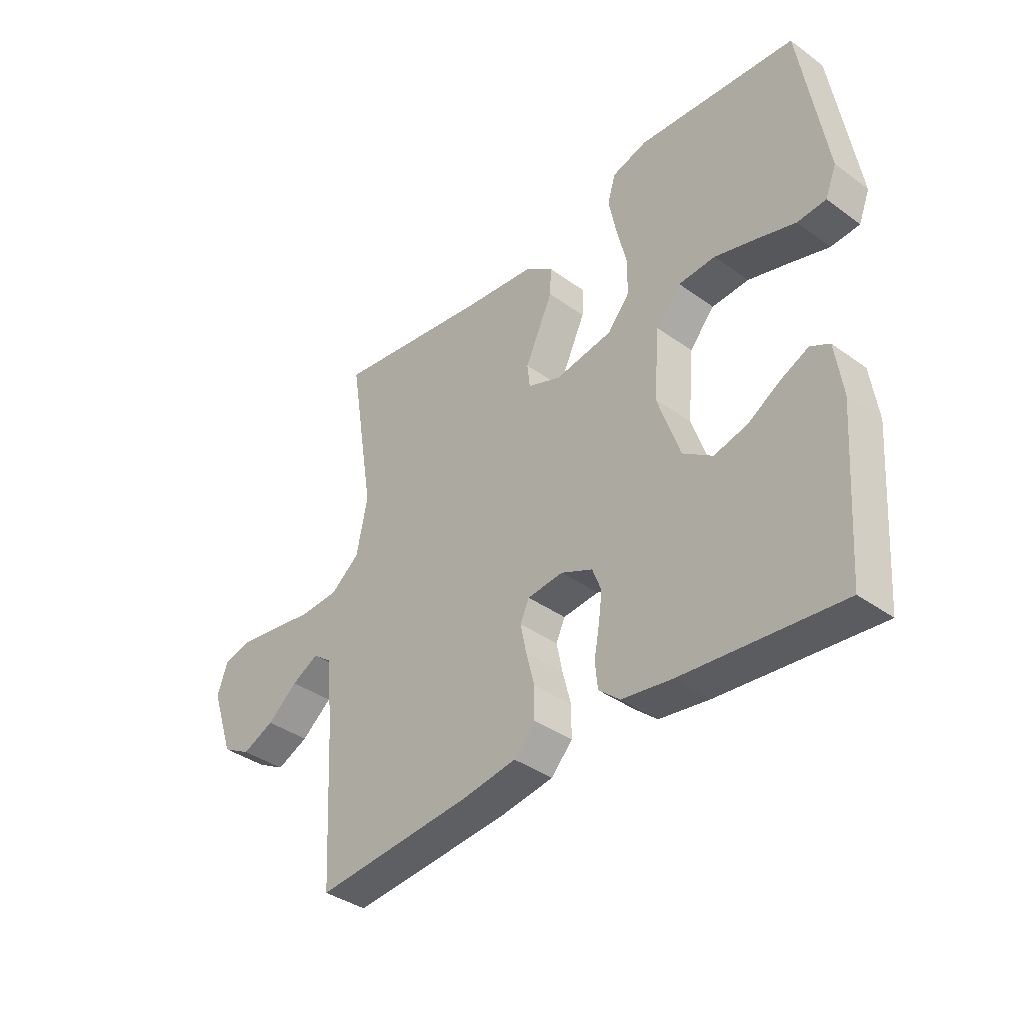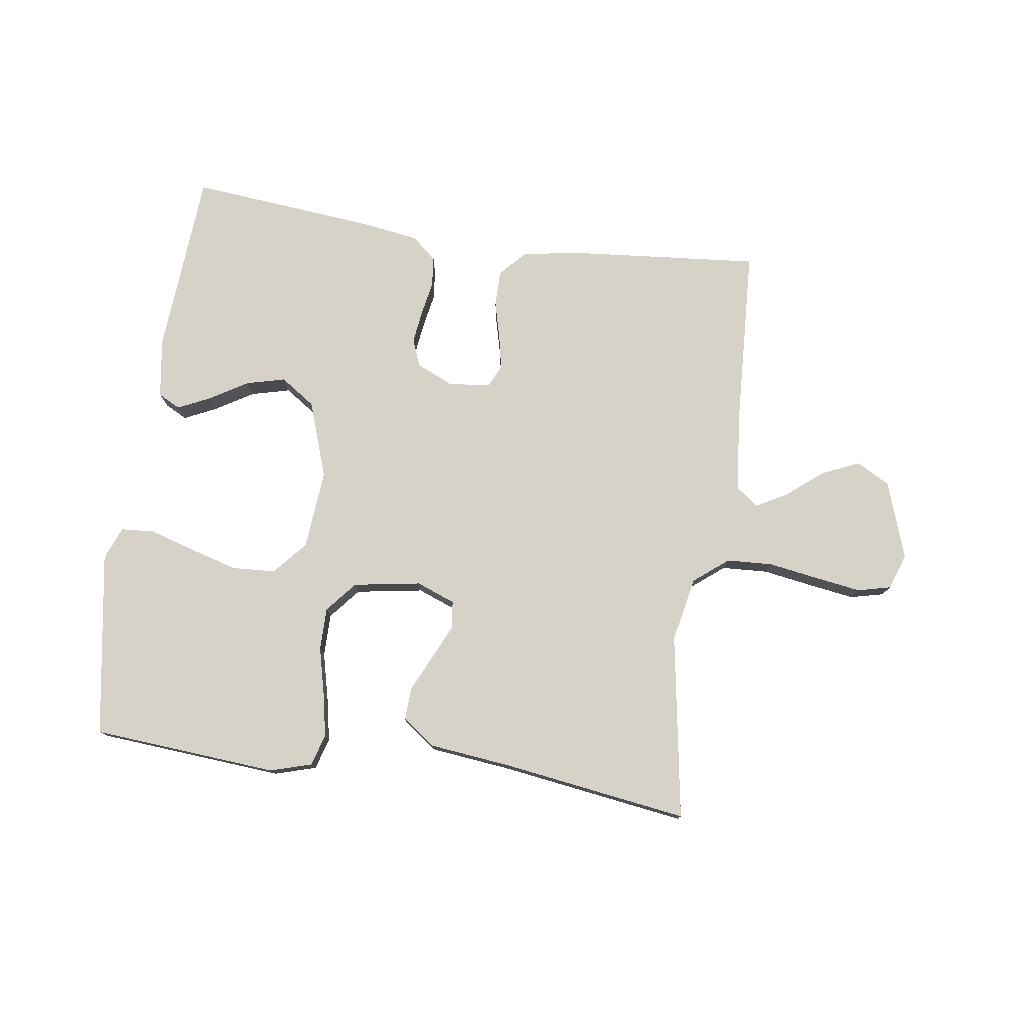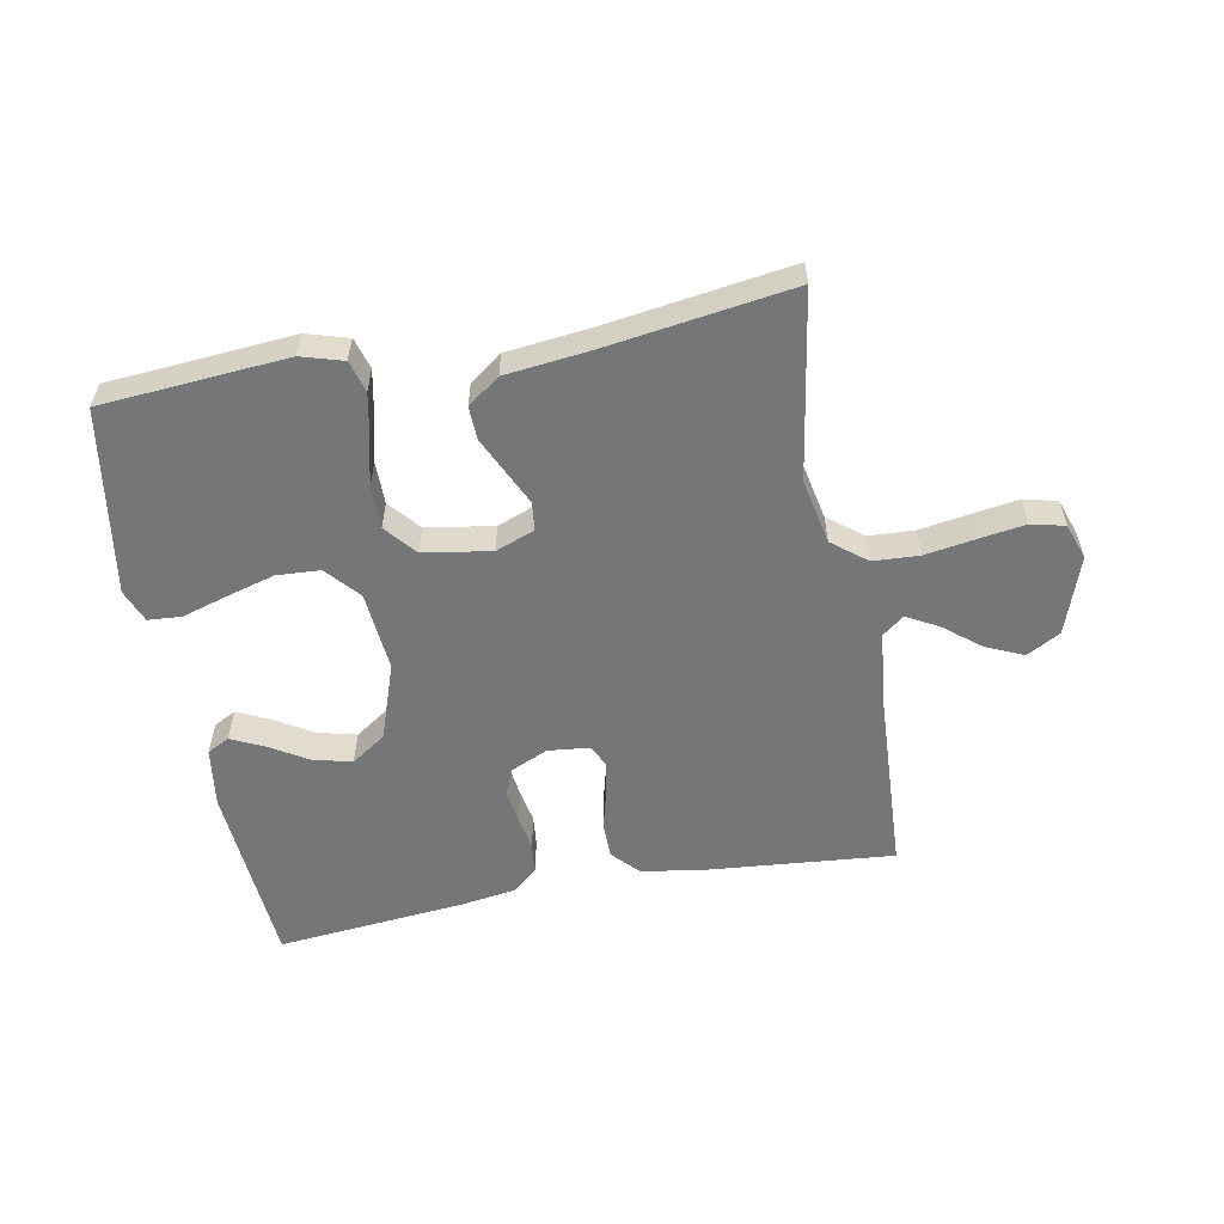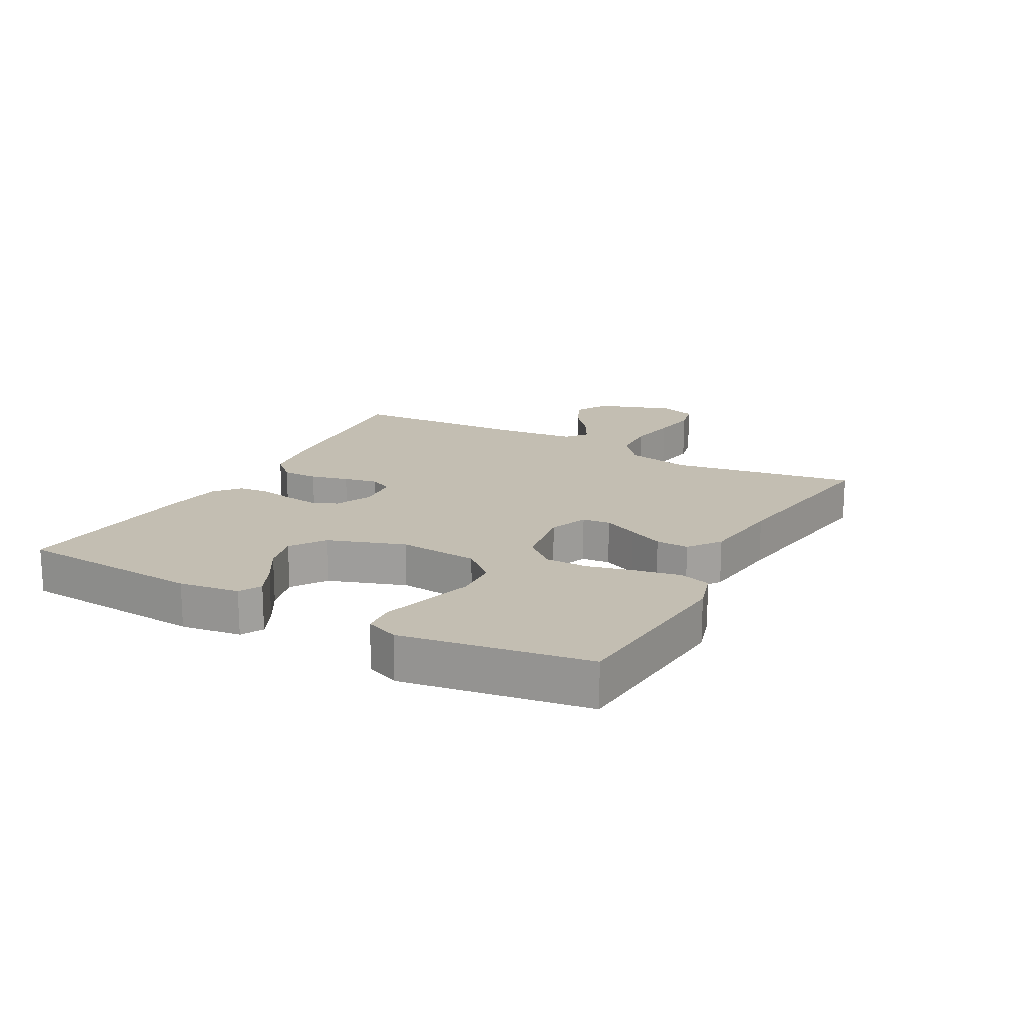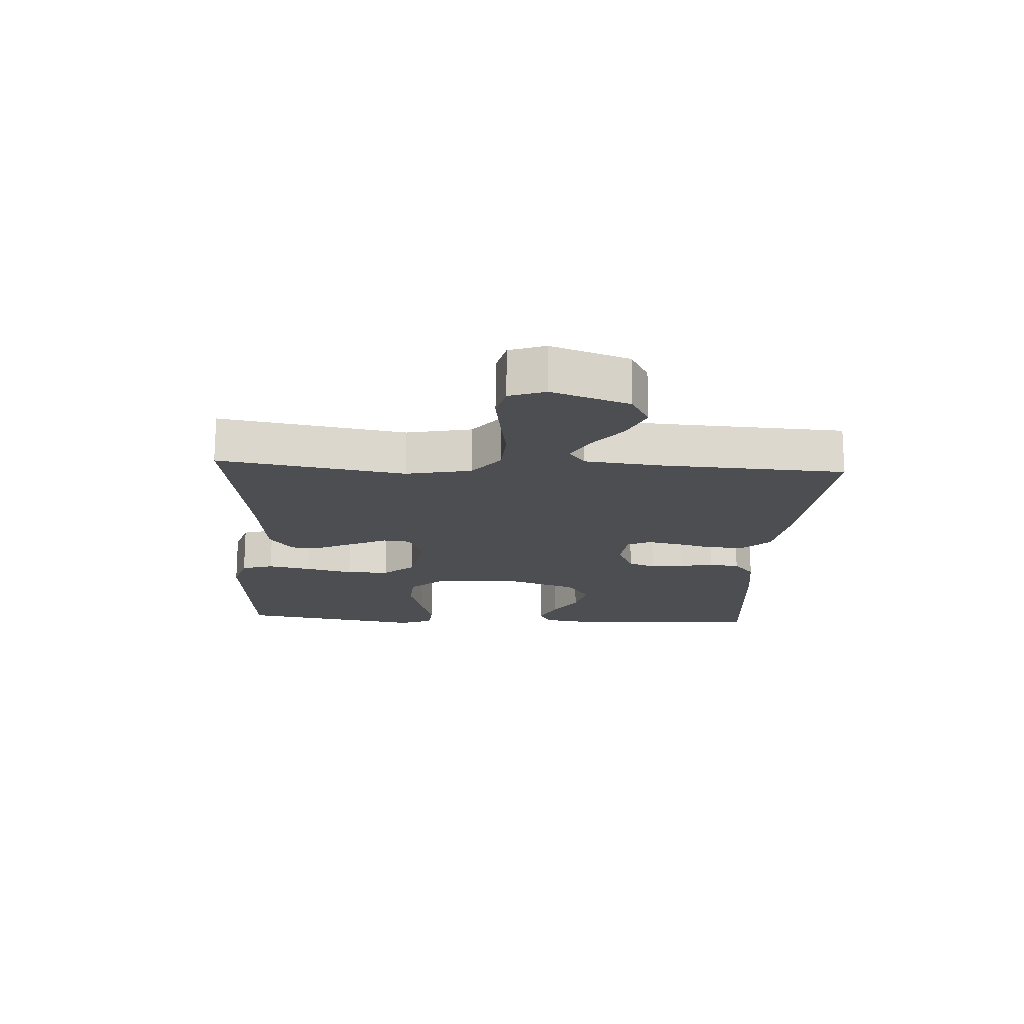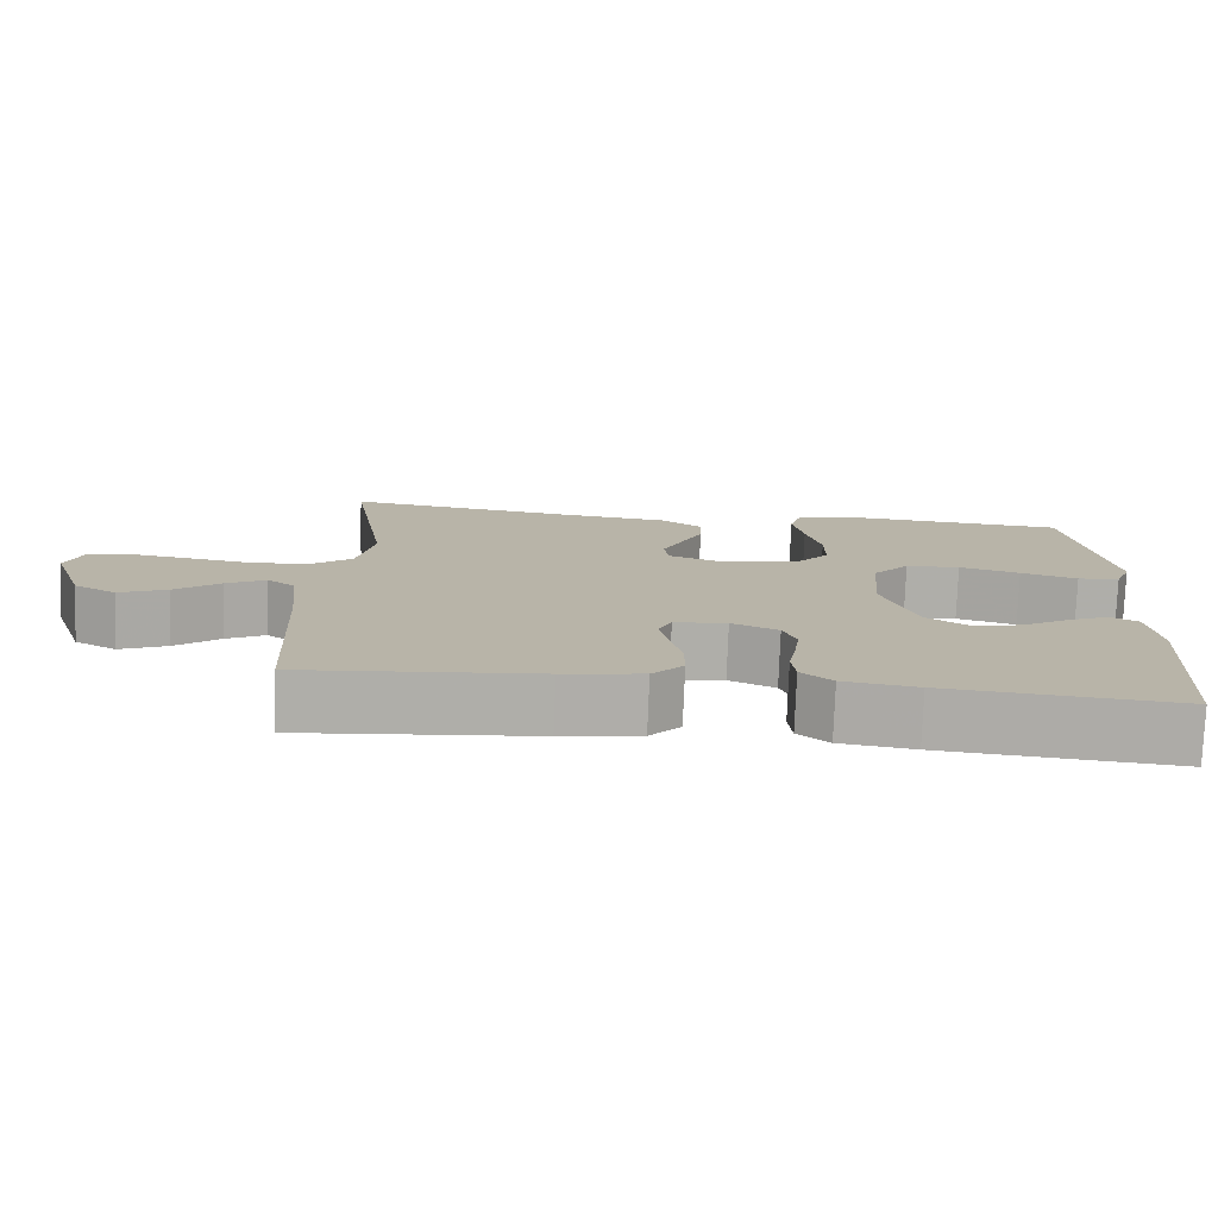
<metadata>
{"format":"obj","ext":"obj","renderer":"f3d","projection":"perspective","resolution":1024,"background":"white","views":[{"elev":-38.0,"azim":-132.6,"up":"+Z"},{"elev":77.6,"azim":8.2,"up":"+Y"},{"elev":-56.7,"azim":10.7,"up":"+Y"},{"elev":17.3,"azim":-61.2,"up":"+Y"},{"elev":-17.2,"azim":86.7,"up":"+Y"},{"elev":-77.3,"azim":177.8,"up":"+Z"}]}
</metadata>
<code>
v 0.5 0.07 -0.5
v 0.2 0.07 -0.473
v 0.098 0.07 -0.457
v 0.058 0.07 -0.414
v 0.058 0.07 -0.356
v 0.074 0.07 -0.294
v 0.085 0.07 -0.24
v 0.068 0.07 -0.203
v 0 0.07 -0.196
v -0.06 0.07 -0.223
v -0.077 0.07 -0.267
v -0.07 0.07 -0.32
v -0.06 0.07 -0.375
v -0.065 0.07 -0.424
v -0.105 0.07 -0.458
v -0.2 0.07 -0.472
v -0.5 0.07 -0.5
v -0.521 0.07 -0.2
v -0.507 0.07 -0.103
v -0.471 0.07 -0.084
v -0.418 0.07 -0.109
v -0.357 0.07 -0.146
v -0.294 0.07 -0.162
v -0.238 0.07 -0.124
v -0.195 0.07 0
v -0.206 0.07 0.129
v -0.253 0.07 0.183
v -0.323 0.07 0.187
v -0.401 0.07 0.165
v -0.474 0.07 0.143
v -0.528 0.07 0.147
v -0.549 0.07 0.2
v -0.5 0.07 0.5
v -0.2 0.07 0.523
v -0.133 0.07 0.503
v -0.118 0.07 0.452
v -0.132 0.07 0.382
v -0.151 0.07 0.305
v -0.151 0.07 0.236
v -0.109 0.07 0.186
v 0 0.07 0.168
v 0.063 0.07 0.192
v 0.068 0.07 0.237
v 0.042 0.07 0.293
v 0.015 0.07 0.351
v 0.013 0.07 0.404
v 0.065 0.07 0.442
v 0.2 0.07 0.457
v 0.5 0.07 0.5
v 0.451 0.07 0.2
v 0.472 0.07 0.095
v 0.527 0.07 0.051
v 0.602 0.07 0.047
v 0.683 0.07 0.06
v 0.757 0.07 0.071
v 0.811 0.07 0.058
v 0.831 0.07 0
v 0.788 0.07 -0.125
v 0.734 0.07 -0.155
v 0.673 0.07 -0.128
v 0.615 0.07 -0.081
v 0.564 0.07 -0.053
v 0.529 0.07 -0.08
v 0.516 0.07 -0.2
v 0.5 0 -0.5
v 0.2 0 -0.473
v 0.098 0 -0.457
v 0.058 0 -0.414
v 0.058 0 -0.356
v 0.074 0 -0.294
v 0.085 0 -0.24
v 0.068 0 -0.203
v 0 0 -0.196
v -0.06 0 -0.223
v -0.077 0 -0.267
v -0.07 0 -0.32
v -0.06 0 -0.375
v -0.065 0 -0.424
v -0.105 0 -0.458
v -0.2 0 -0.472
v -0.5 0 -0.5
v -0.521 0 -0.2
v -0.507 0 -0.103
v -0.471 0 -0.084
v -0.418 0 -0.109
v -0.357 0 -0.146
v -0.294 0 -0.162
v -0.238 0 -0.124
v -0.195 0 0
v -0.206 0 0.129
v -0.253 0 0.183
v -0.323 0 0.187
v -0.401 0 0.165
v -0.474 0 0.143
v -0.528 0 0.147
v -0.549 0 0.2
v -0.5 0 0.5
v -0.2 0 0.523
v -0.133 0 0.503
v -0.118 0 0.452
v -0.132 0 0.382
v -0.151 0 0.305
v -0.151 0 0.236
v -0.109 0 0.186
v 0 0 0.168
v 0.063 0 0.192
v 0.068 0 0.237
v 0.042 0 0.293
v 0.015 0 0.351
v 0.013 0 0.404
v 0.065 0 0.442
v 0.2 0 0.457
v 0.5 0 0.5
v 0.451 0 0.2
v 0.472 0 0.095
v 0.527 0 0.051
v 0.602 0 0.047
v 0.683 0 0.06
v 0.757 0 0.071
v 0.811 0 0.058
v 0.831 0 0
v 0.788 0 -0.125
v 0.734 0 -0.155
v 0.673 0 -0.128
v 0.615 0 -0.081
v 0.564 0 -0.053
v 0.529 0 -0.08
v 0.516 0 -0.2
f 59 60 61
f 58 59 61
f 57 58 61
f 56 57 61
f 55 56 61
f 54 55 61
f 53 54 61
f 52 53 61 62
f 51 52 62 63
f 48 49 50
f 48 50 51
f 47 48 51
f 46 47 51
f 45 46 51
f 44 45 51
f 51 63 64
f 44 51 64
f 43 44 64
f 36 37 38
f 35 36 38
f 34 35 38
f 33 34 38
f 32 33 38
f 31 32 38
f 30 31 38
f 29 30 38
f 28 29 38 39
f 27 28 39 40
f 20 21 22
f 19 20 22
f 18 19 22
f 17 18 22
f 16 17 22
f 15 16 22
f 14 15 22
f 13 14 22
f 12 13 22 23
f 11 12 23 24
f 4 5 6
f 3 4 6
f 2 3 6
f 1 2 6
f 64 1 6
f 64 6 7
f 64 7 8
f 43 64 8
f 42 43 8
f 41 42 8 9
f 26 27 40 41
f 41 9 10
f 26 41 10
f 25 26 10
f 10 11 24 25
f 125 124 123
f 125 123 122
f 125 122 121
f 125 121 120
f 125 120 119
f 125 119 118
f 125 118 117
f 126 125 117 116
f 127 126 116 115
f 114 113 112
f 115 114 112
f 115 112 111
f 115 111 110
f 115 110 109
f 115 109 108
f 128 127 115
f 128 115 108
f 128 108 107
f 102 101 100
f 102 100 99
f 102 99 98
f 102 98 97
f 102 97 96
f 102 96 95
f 102 95 94
f 102 94 93
f 103 102 93 92
f 104 103 92 91
f 86 85 84
f 86 84 83
f 86 83 82
f 86 82 81
f 86 81 80
f 86 80 79
f 86 79 78
f 86 78 77
f 87 86 77 76
f 88 87 76 75
f 70 69 68
f 70 68 67
f 70 67 66
f 70 66 65
f 70 65 128
f 71 70 128
f 72 71 128
f 72 128 107
f 72 107 106
f 73 72 106 105
f 105 104 91 90
f 74 73 105
f 74 105 90
f 74 90 89
f 89 88 75 74
f 1 65 66 2
f 2 66 67 3
f 3 67 68 4
f 4 68 69 5
f 5 69 70 6
f 6 70 71 7
f 7 71 72 8
f 8 72 73 9
f 9 73 74 10
f 10 74 75 11
f 11 75 76 12
f 12 76 77 13
f 13 77 78 14
f 14 78 79 15
f 15 79 80 16
f 16 80 81 17
f 17 81 82 18
f 18 82 83 19
f 19 83 84 20
f 20 84 85 21
f 21 85 86 22
f 22 86 87 23
f 23 87 88 24
f 24 88 89 25
f 25 89 90 26
f 26 90 91 27
f 27 91 92 28
f 28 92 93 29
f 29 93 94 30
f 30 94 95 31
f 31 95 96 32
f 32 96 97 33
f 33 97 98 34
f 34 98 99 35
f 35 99 100 36
f 36 100 101 37
f 37 101 102 38
f 38 102 103 39
f 39 103 104 40
f 40 104 105 41
f 41 105 106 42
f 42 106 107 43
f 43 107 108 44
f 44 108 109 45
f 45 109 110 46
f 46 110 111 47
f 47 111 112 48
f 48 112 113 49
f 49 113 114 50
f 50 114 115 51
f 51 115 116 52
f 52 116 117 53
f 53 117 118 54
f 54 118 119 55
f 55 119 120 56
f 56 120 121 57
f 57 121 122 58
f 58 122 123 59
f 59 123 124 60
f 60 124 125 61
f 61 125 126 62
f 62 126 127 63
f 63 127 128 64
f 64 128 65 1

</code>
